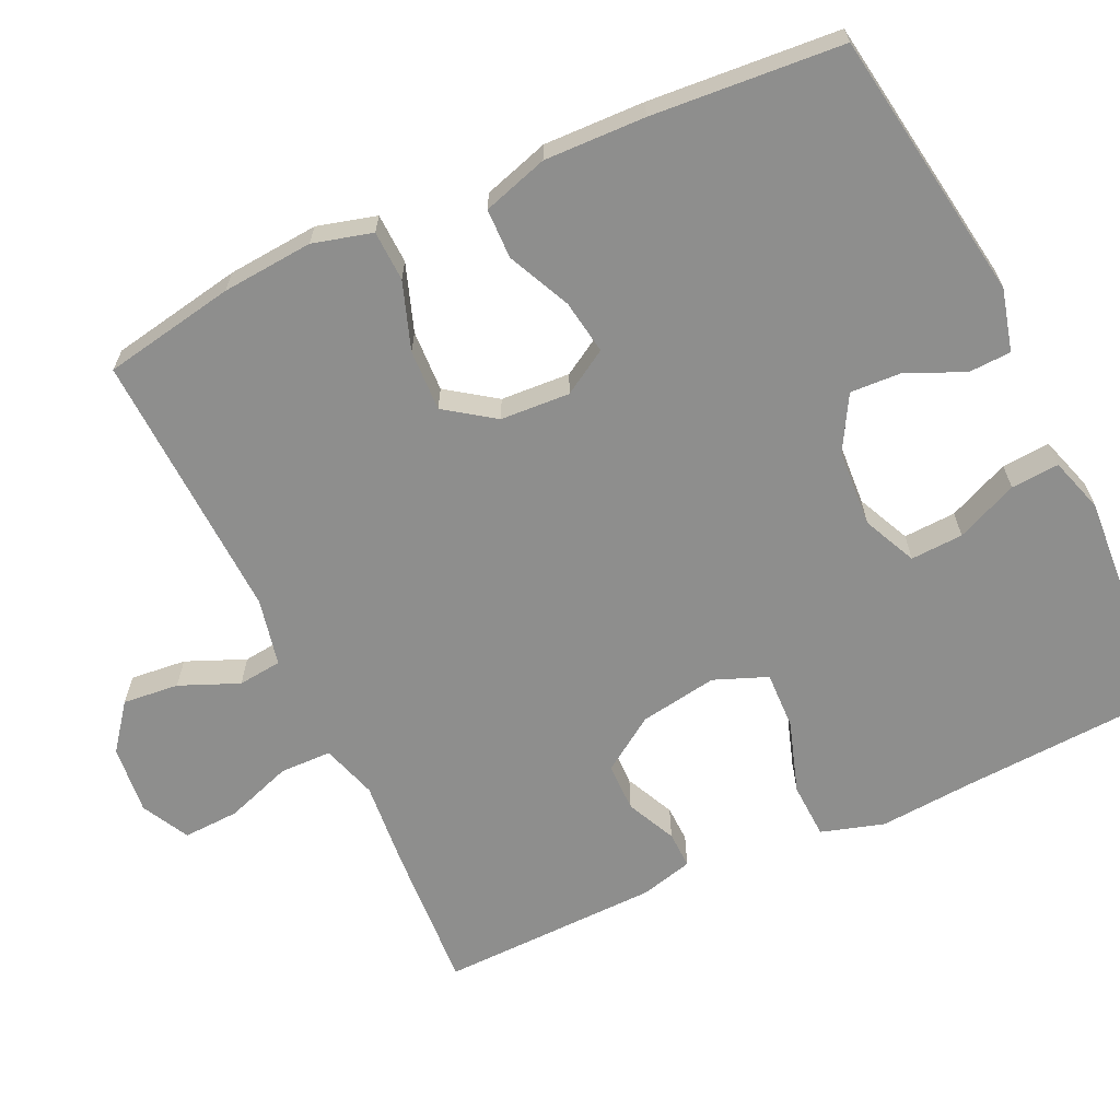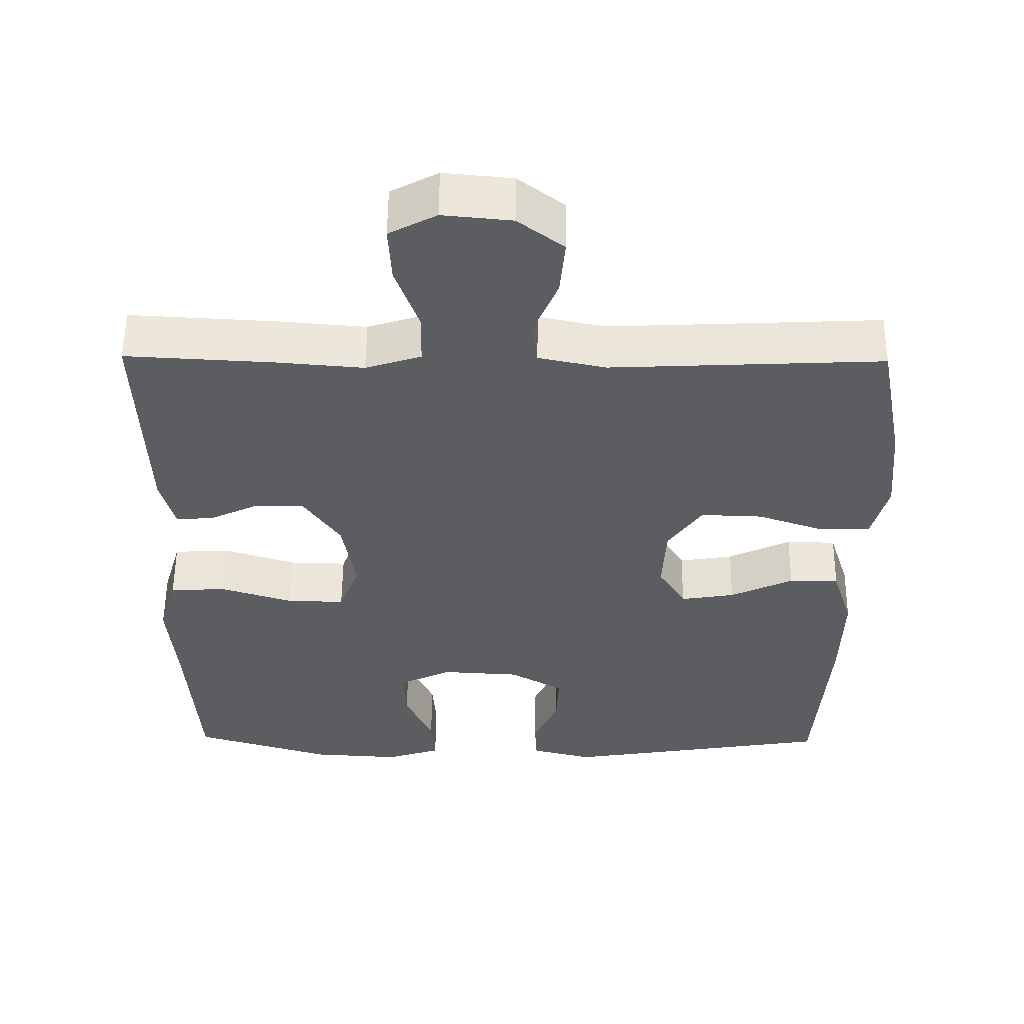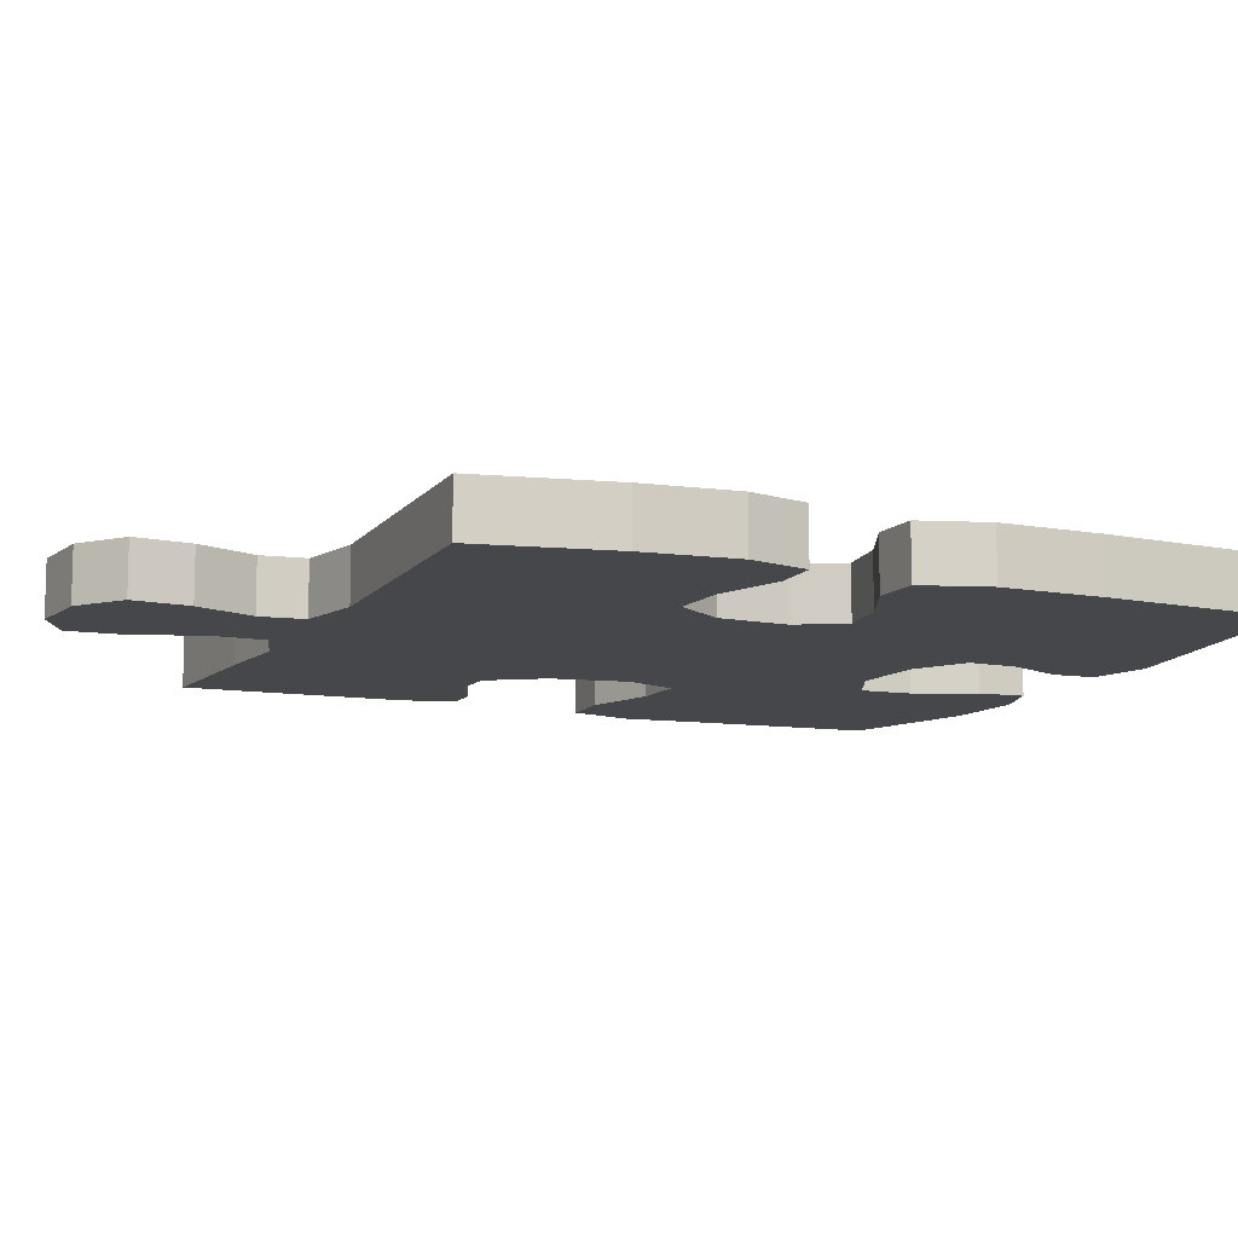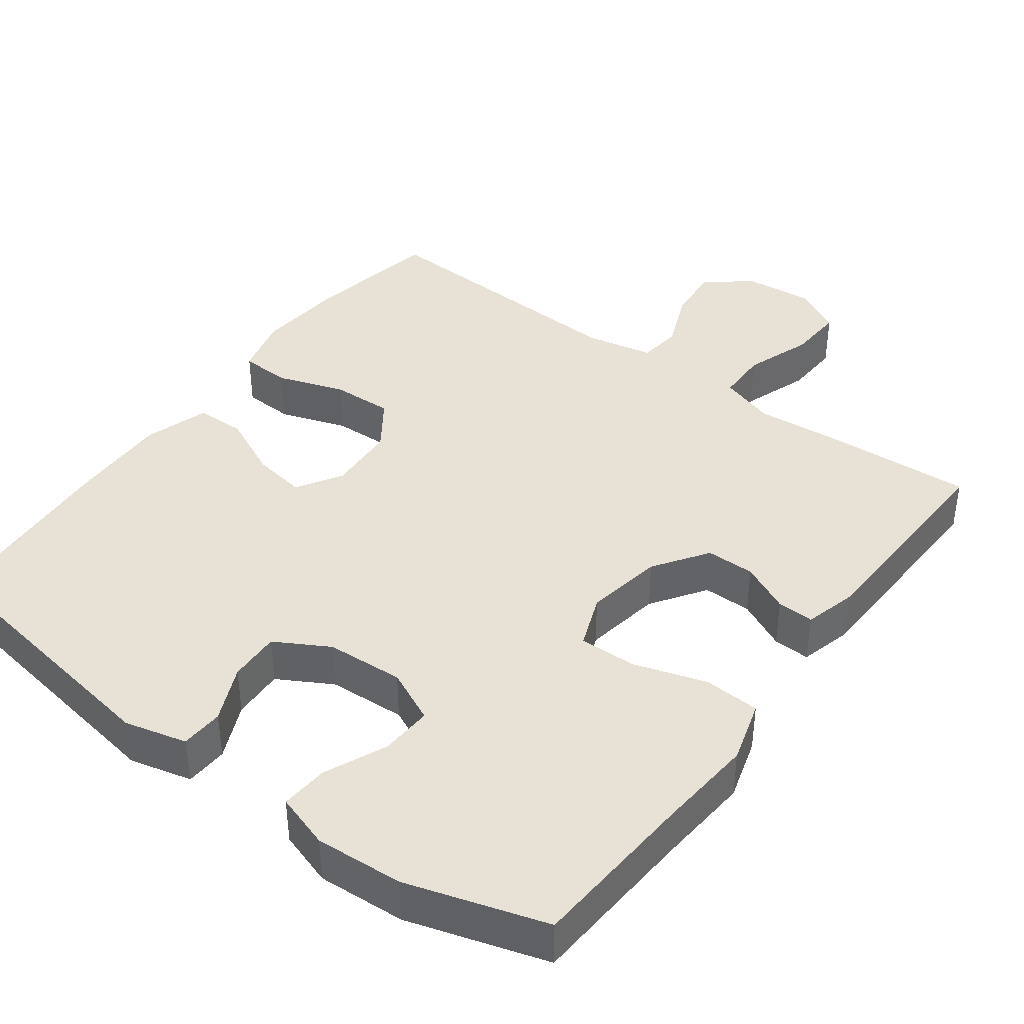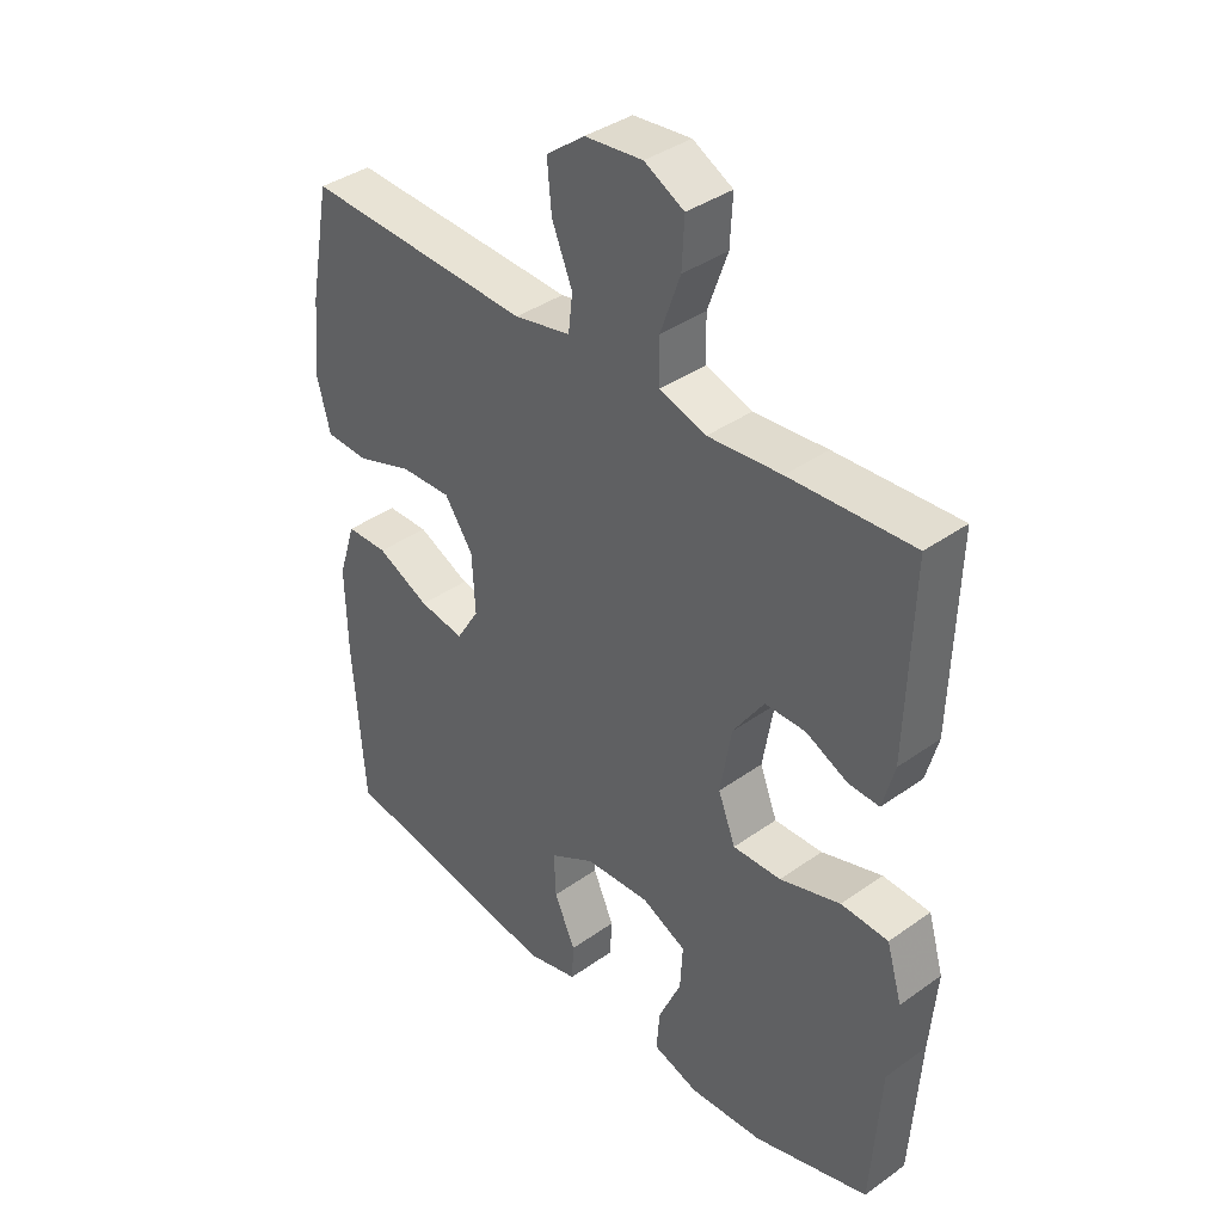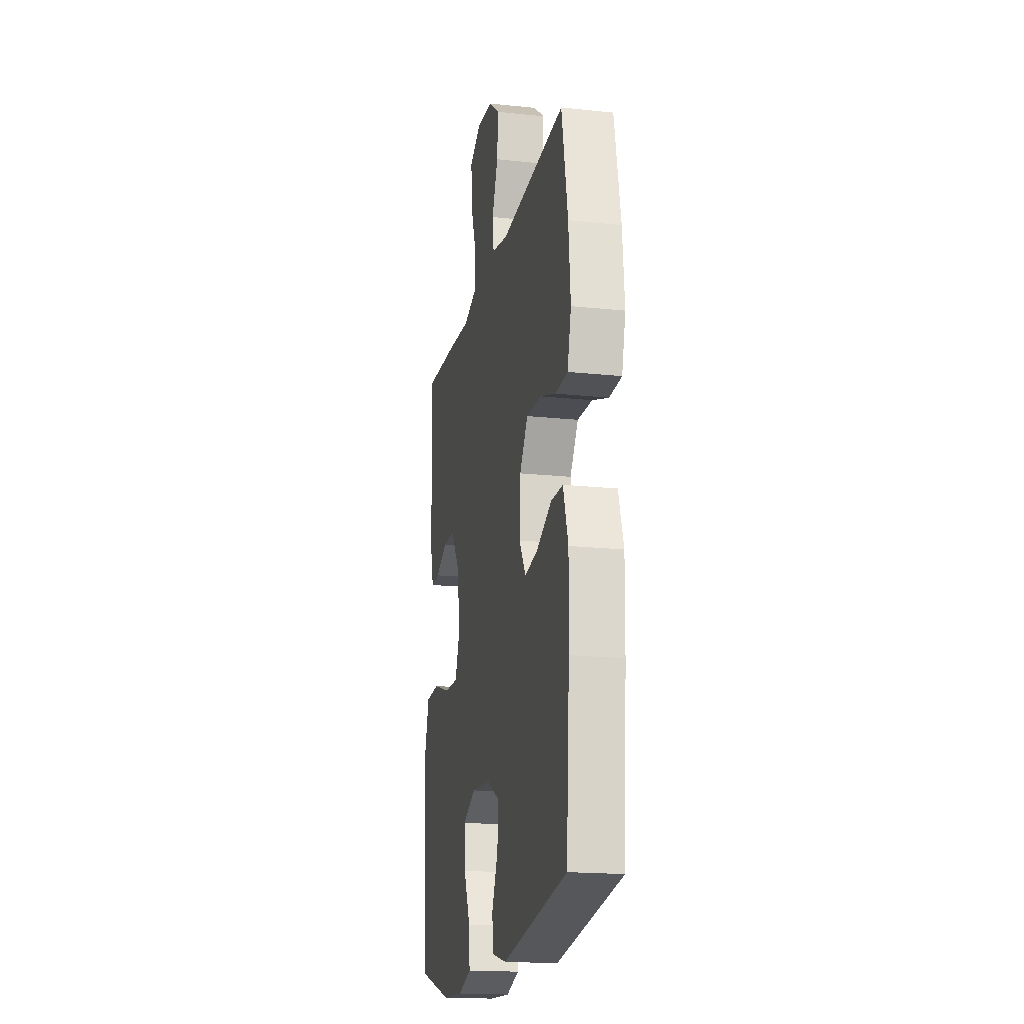
<metadata>
{"format":"obj","ext":"obj","renderer":"f3d","projection":"perspective","resolution":1024,"background":"white","views":[{"elev":-64.8,"azim":114.6,"up":"+Y"},{"elev":54.7,"azim":0.5,"up":"+Z"},{"elev":-10.3,"azim":66.1,"up":"+Y"},{"elev":40.4,"azim":-143.5,"up":"+Y"},{"elev":38.3,"azim":-132.0,"up":"+Z"},{"elev":-18.3,"azim":78.4,"up":"+Z"}]}
</metadata>
<code>
v -0.5 0.07 -0.5
v -0.515 0.07 -0.272
v -0.526 0.07 -0.141
v -0.501 0.07 -0.056
v -0.425 0.07 -0.052
v -0.327 0.07 -0.083
v -0.249 0.07 -0.085
v -0.221 0.07 -0.013
v -0.239 0.07 0.092
v -0.289 0.07 0.165
v -0.355 0.07 0.165
v -0.422 0.07 0.133
v -0.472 0.07 0.131
v -0.491 0.07 0.202
v -0.5 0.07 0.5
v -0.301 0.07 0.489
v -0.183 0.07 0.479
v -0.108 0.07 0.503
v -0.107 0.07 0.573
v -0.139 0.07 0.663
v -0.143 0.07 0.739
v -0.079 0.07 0.773
v 0.014 0.07 0.764
v 0.076 0.07 0.717
v 0.069 0.07 0.641
v 0.036 0.07 0.561
v 0.043 0.07 0.502
v 0.134 0.07 0.483
v 0.5 0.07 0.5
v 0.534 0.07 0.322
v 0.545 0.07 0.199
v 0.524 0.07 0.119
v 0.456 0.07 0.116
v 0.365 0.07 0.147
v 0.282 0.07 0.15
v 0.236 0.07 0.084
v 0.231 0.07 -0.01
v 0.268 0.07 -0.07
v 0.341 0.07 -0.058
v 0.426 0.07 -0.018
v 0.493 0.07 -0.019
v 0.521 0.07 -0.107
v 0.518 0.07 -0.243
v 0.5 0.07 -0.5
v 0.135 0.07 -0.559
v 0.051 0.07 -0.538
v 0.048 0.07 -0.48
v 0.082 0.07 -0.404
v 0.085 0.07 -0.334
v 0.012 0.07 -0.293
v -0.093 0.07 -0.287
v -0.165 0.07 -0.321
v -0.161 0.07 -0.392
v -0.124 0.07 -0.475
v -0.119 0.07 -0.54
v -0.193 0.07 -0.564
v -0.312 0.07 -0.557
v -0.5 0 -0.5
v -0.515 0 -0.272
v -0.526 0 -0.141
v -0.501 0 -0.056
v -0.425 0 -0.052
v -0.327 0 -0.083
v -0.249 0 -0.085
v -0.221 0 -0.013
v -0.239 0 0.092
v -0.289 0 0.165
v -0.355 0 0.165
v -0.422 0 0.133
v -0.472 0 0.131
v -0.491 0 0.202
v -0.5 0 0.5
v -0.301 0 0.489
v -0.183 0 0.479
v -0.108 0 0.503
v -0.107 0 0.573
v -0.139 0 0.663
v -0.143 0 0.739
v -0.079 0 0.773
v 0.014 0 0.764
v 0.076 0 0.717
v 0.069 0 0.641
v 0.036 0 0.561
v 0.043 0 0.502
v 0.134 0 0.483
v 0.5 0 0.5
v 0.534 0 0.322
v 0.545 0 0.199
v 0.524 0 0.119
v 0.456 0 0.116
v 0.365 0 0.147
v 0.282 0 0.15
v 0.236 0 0.084
v 0.231 0 -0.01
v 0.268 0 -0.07
v 0.341 0 -0.058
v 0.426 0 -0.018
v 0.493 0 -0.019
v 0.521 0 -0.107
v 0.518 0 -0.243
v 0.5 0 -0.5
v 0.135 0 -0.559
v 0.051 0 -0.538
v 0.048 0 -0.48
v 0.082 0 -0.404
v 0.085 0 -0.334
v 0.012 0 -0.293
v -0.093 0 -0.287
v -0.165 0 -0.321
v -0.161 0 -0.392
v -0.124 0 -0.475
v -0.119 0 -0.54
v -0.193 0 -0.564
v -0.312 0 -0.557
f 57 1 2
f 56 57 2
f 55 56 2
f 54 55 2
f 53 54 2
f 4 5 6
f 3 4 6
f 2 3 6
f 53 2 6
f 52 53 6
f 51 52 6 7
f 50 51 7 8
f 49 50 8 9
f 46 47 48
f 45 46 48
f 44 45 48
f 43 44 48
f 42 43 48
f 41 42 48
f 40 41 48
f 39 40 48
f 38 39 48 49
f 49 9 10
f 38 49 10
f 37 38 10
f 32 33 34
f 31 32 34
f 30 31 34
f 29 30 34
f 28 29 34
f 27 28 34 35
f 24 25 26
f 23 24 26
f 22 23 26
f 21 22 26
f 20 21 26
f 19 20 26
f 18 19 26 27
f 27 35 36
f 18 27 36
f 17 18 36
f 15 16 17
f 14 15 17
f 13 14 17
f 12 13 17
f 11 12 17
f 17 36 37 10
f 10 11 17
f 59 58 114
f 59 114 113
f 59 113 112
f 59 112 111
f 59 111 110
f 63 62 61
f 63 61 60
f 63 60 59
f 63 59 110
f 63 110 109
f 64 63 109 108
f 65 64 108 107
f 66 65 107 106
f 105 104 103
f 105 103 102
f 105 102 101
f 105 101 100
f 105 100 99
f 105 99 98
f 105 98 97
f 105 97 96
f 106 105 96 95
f 67 66 106
f 67 106 95
f 67 95 94
f 91 90 89
f 91 89 88
f 91 88 87
f 91 87 86
f 91 86 85
f 92 91 85 84
f 83 82 81
f 83 81 80
f 83 80 79
f 83 79 78
f 83 78 77
f 83 77 76
f 84 83 76 75
f 93 92 84
f 93 84 75
f 93 75 74
f 74 73 72
f 74 72 71
f 74 71 70
f 74 70 69
f 74 69 68
f 67 94 93 74
f 74 68 67
f 1 58 59 2
f 2 59 60 3
f 3 60 61 4
f 4 61 62 5
f 5 62 63 6
f 6 63 64 7
f 7 64 65 8
f 8 65 66 9
f 9 66 67 10
f 10 67 68 11
f 11 68 69 12
f 12 69 70 13
f 13 70 71 14
f 14 71 72 15
f 15 72 73 16
f 16 73 74 17
f 17 74 75 18
f 18 75 76 19
f 19 76 77 20
f 20 77 78 21
f 21 78 79 22
f 22 79 80 23
f 23 80 81 24
f 24 81 82 25
f 25 82 83 26
f 26 83 84 27
f 27 84 85 28
f 28 85 86 29
f 29 86 87 30
f 30 87 88 31
f 31 88 89 32
f 32 89 90 33
f 33 90 91 34
f 34 91 92 35
f 35 92 93 36
f 36 93 94 37
f 37 94 95 38
f 38 95 96 39
f 39 96 97 40
f 40 97 98 41
f 41 98 99 42
f 42 99 100 43
f 43 100 101 44
f 44 101 102 45
f 45 102 103 46
f 46 103 104 47
f 47 104 105 48
f 48 105 106 49
f 49 106 107 50
f 50 107 108 51
f 51 108 109 52
f 52 109 110 53
f 53 110 111 54
f 54 111 112 55
f 55 112 113 56
f 56 113 114 57
f 57 114 58 1

</code>
